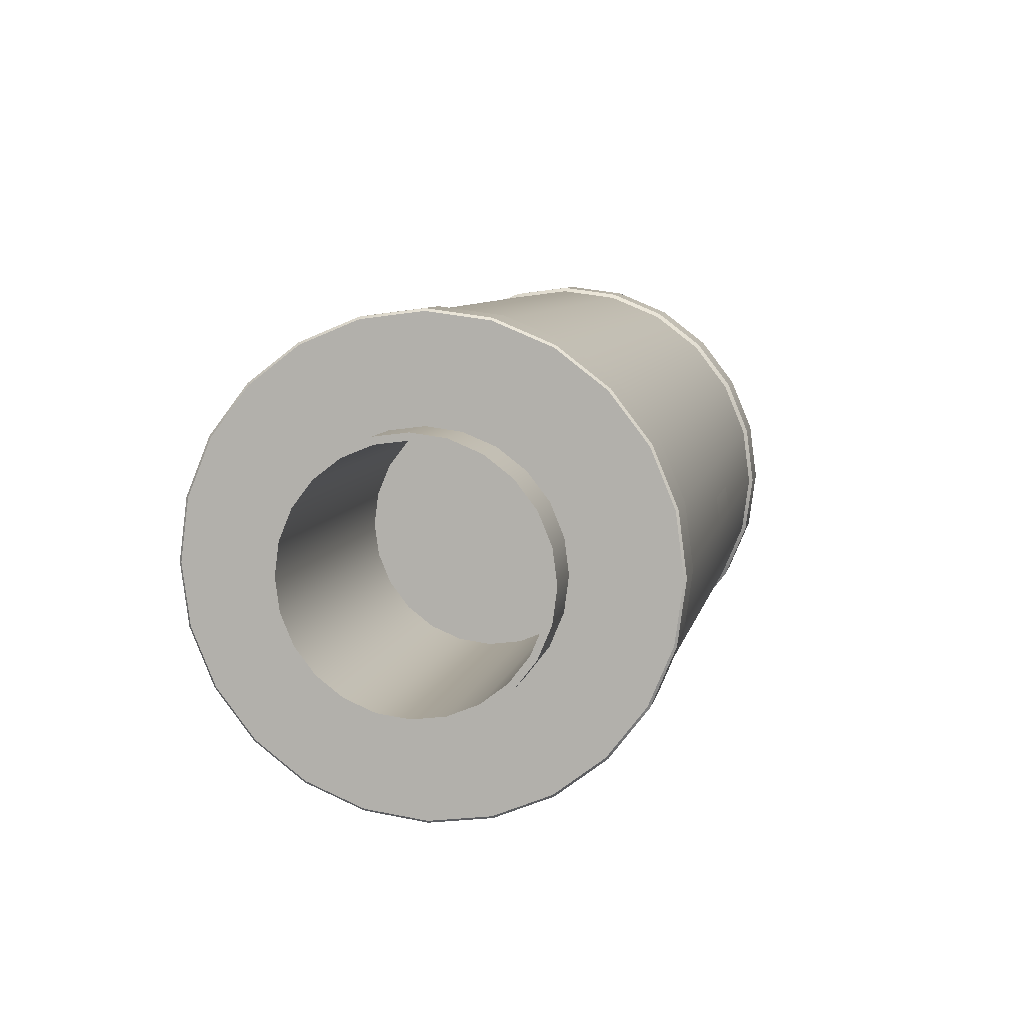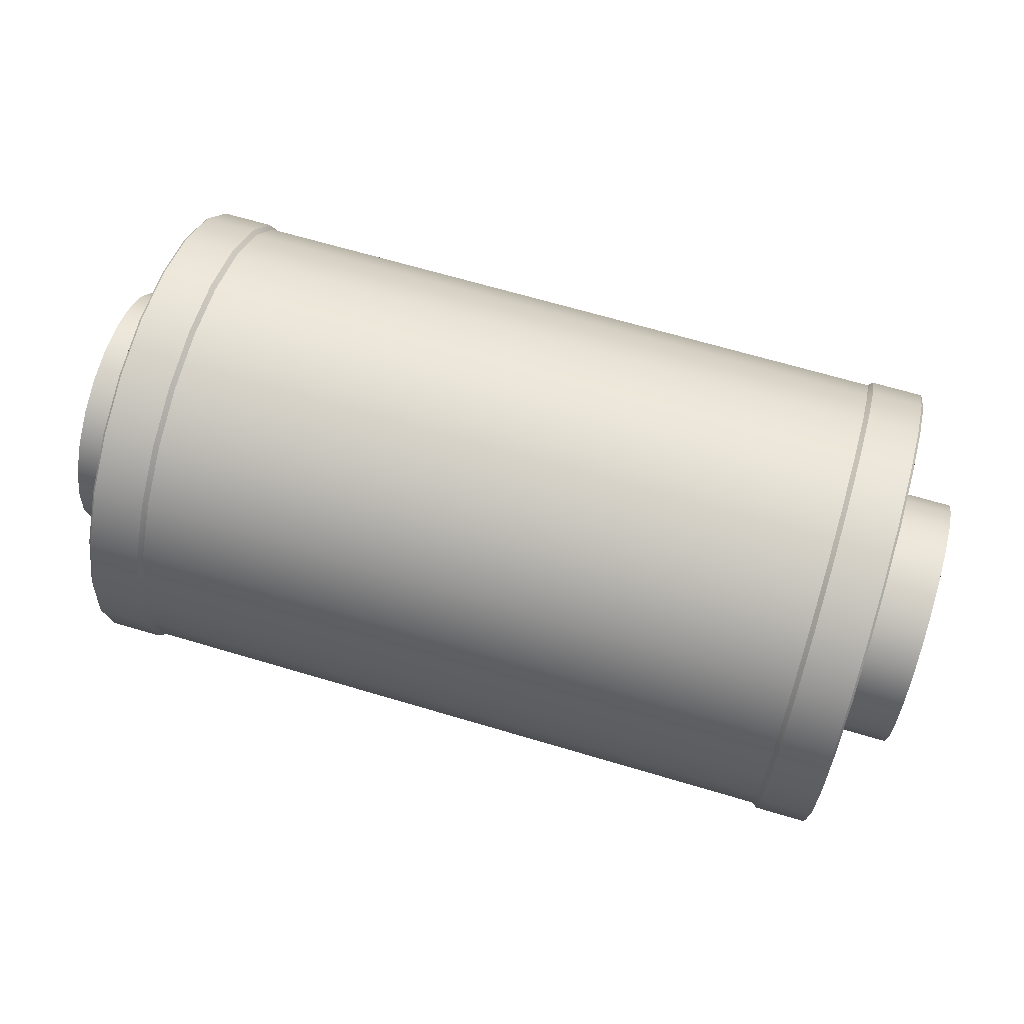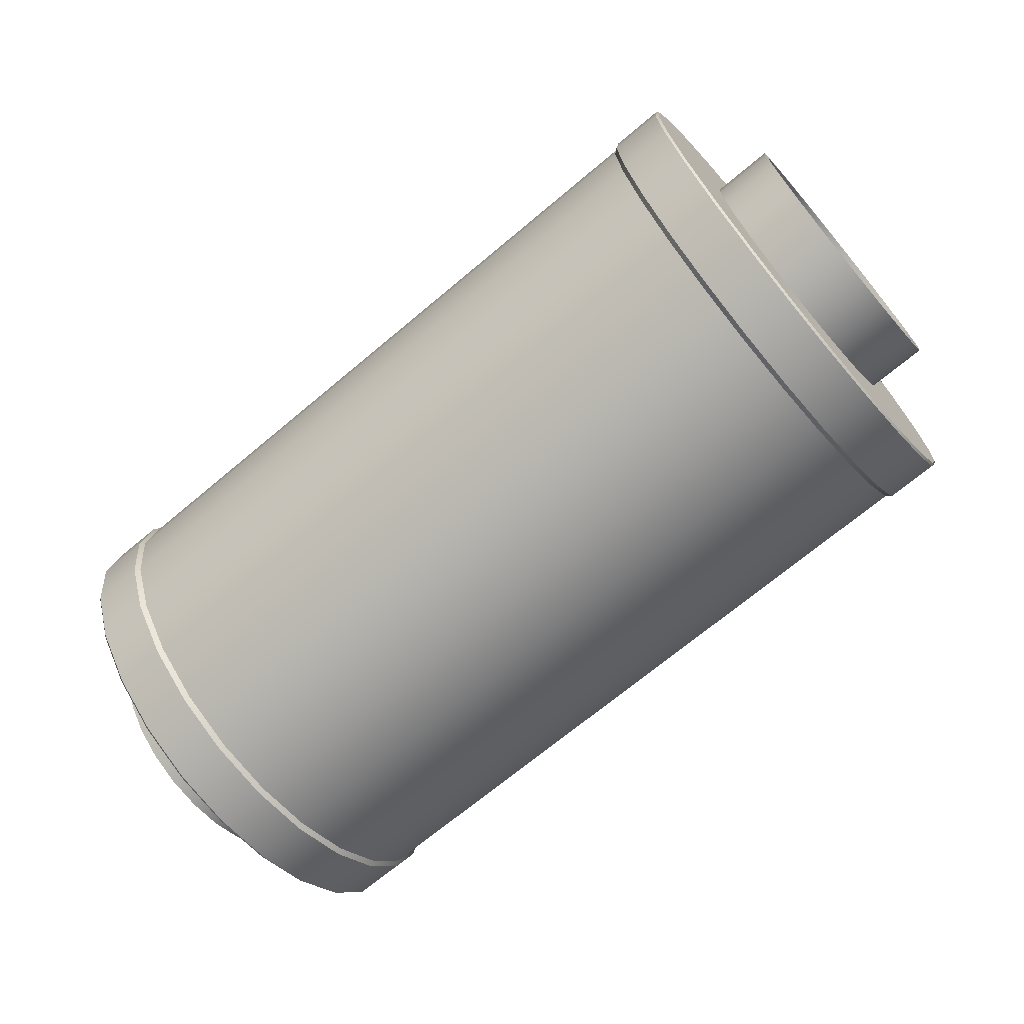
<metadata>
{"format":"obj","ext":"obj","renderer":"f3d","projection":"perspective","resolution":1024,"background":"white","views":[{"elev":7.9,"azim":101.4,"up":"+Z"},{"elev":67.1,"azim":16.6,"up":"+Z"},{"elev":-69.3,"azim":40.1,"up":"+Y"}]}
</metadata>
<code>
v  8.633 6.012 6.012
v  8.633 7.568 5.807
v  9.936 7.568 5.807
v  9.936 6.012 6.012
v  8.633 9.018 5.207
v  9.936 9.018 5.207
v  8.633 10.26 4.251
v  9.936 10.26 4.251
v  8.633 11.22 3.006
v  9.936 11.22 3.006
v  8.633 11.82 1.556
v  9.936 11.82 1.556
v  8.633 12.02 -0
v  9.936 12.02 -0
v  8.633 11.82 -1.556
v  9.936 11.82 -1.556
v  8.633 11.22 -3.006
v  9.936 11.22 -3.006
v  8.633 10.26 -4.251
v  9.936 10.26 -4.251
v  8.633 9.018 -5.207
v  9.936 9.018 -5.207
v  8.633 7.568 -5.807
v  9.936 7.568 -5.807
v  8.633 6.012 -6.012
v  9.936 6.012 -6.012
v  8.633 4.456 -5.807
v  9.936 4.456 -5.807
v  8.633 3.006 -5.207
v  9.936 3.006 -5.207
v  8.633 1.76 -4.251
v  9.936 1.76 -4.251
v  8.633 0.805 -3.006
v  9.936 0.805 -3.006
v  8.633 0.2044 -1.556
v  9.936 0.2044 -1.556
v  8.633 -0.0005 -0
v  9.936 -0.0005 -0
v  8.633 0.2044 1.556
v  9.936 0.2044 1.556
v  8.633 0.805 3.006
v  9.936 0.805 3.006
v  8.633 1.76 4.251
v  9.936 1.76 4.251
v  8.633 3.006 5.207
v  9.936 3.006 5.207
v  8.633 4.456 5.807
v  9.936 4.456 5.807
v  9.994 6.012 5.952
v  9.994 7.552 5.75
v  9.994 6.875 3.223
v  9.994 6.012 3.336
v  9.994 8.988 5.155
v  9.994 7.68 2.889
v  9.994 10.22 4.209
v  9.994 8.371 2.359
v  9.994 11.17 2.976
v  9.994 8.901 1.668
v  9.994 11.76 1.541
v  9.994 9.234 0.8634
v  9.994 11.96 -0
v  9.994 9.348 -0
v  9.994 11.76 -1.541
v  9.994 9.234 -0.8635
v  9.994 11.17 -2.976
v  9.994 8.901 -1.668
v  9.994 10.22 -4.209
v  9.994 8.371 -2.359
v  9.994 8.988 -5.155
v  9.994 7.68 -2.889
v  9.994 7.552 -5.75
v  9.994 6.875 -3.223
v  9.994 6.012 -5.952
v  9.994 6.012 -3.336
v  9.994 4.471 -5.75
v  9.994 5.148 -3.223
v  9.994 3.036 -5.155
v  9.994 4.344 -2.889
v  9.994 1.803 -4.209
v  9.994 3.653 -2.359
v  9.994 0.8569 -2.976
v  9.994 3.123 -1.668
v  9.994 0.2622 -1.541
v  9.994 2.789 -0.8635
v  9.994 0.0594 -0
v  9.994 2.676 -0
v  9.994 0.2622 1.541
v  9.994 2.789 0.8634
v  9.994 0.8569 2.976
v  9.994 3.123 1.668
v  9.994 1.803 4.209
v  9.994 3.653 2.359
v  9.994 3.036 5.155
v  9.994 4.344 2.889
v  9.994 4.471 5.75
v  9.994 5.148 3.223
v  2.975 6.012 3.153
v  2.975 6.828 3.046
v  2.975 6.012 -0
v  2.975 7.588 2.731
v  2.975 8.241 2.23
v  2.975 8.742 1.577
v  2.975 9.057 0.8161
v  2.975 9.165 -0
v  2.975 9.057 -0.8161
v  2.975 8.742 -1.577
v  2.975 8.241 -2.23
v  2.975 7.588 -2.731
v  2.975 6.828 -3.046
v  2.975 6.012 -3.153
v  2.975 5.196 -3.046
v  2.975 4.435 -2.731
v  2.975 3.782 -2.23
v  2.975 3.281 -1.577
v  2.975 2.966 -0.8161
v  2.975 2.859 -0
v  2.975 2.966 0.8161
v  2.975 3.281 1.577
v  2.975 3.782 2.23
v  2.975 4.435 2.731
v  2.975 5.196 3.046
v  11.49 6.875 3.223
v  11.49 6.012 3.336
v  11.49 7.68 2.889
v  11.49 8.371 2.359
v  11.49 8.901 1.668
v  11.49 9.234 0.8634
v  11.49 9.348 -0
v  11.49 9.234 -0.8635
v  11.49 8.901 -1.668
v  11.49 8.371 -2.359
v  11.49 7.68 -2.889
v  11.49 6.875 -3.223
v  11.49 6.012 -3.336
v  11.49 5.148 -3.223
v  11.49 4.344 -2.889
v  11.49 3.653 -2.359
v  11.49 3.123 -1.668
v  11.49 2.789 -0.8635
v  11.49 2.676 -0
v  11.49 2.789 0.8634
v  11.49 3.123 1.668
v  11.49 3.653 2.359
v  11.49 4.344 2.889
v  11.49 5.148 3.222
v  8.511 6.012 5.91
v  8.511 7.541 5.709
v  8.511 8.967 5.118
v  8.511 10.19 4.179
v  8.511 11.13 2.955
v  8.511 11.72 1.53
v  8.511 11.92 -0
v  8.511 11.72 -1.53
v  8.511 11.13 -2.955
v  8.511 10.19 -4.179
v  8.511 8.967 -5.118
v  8.511 7.541 -5.709
v  8.511 6.012 -5.91
v  8.511 4.482 -5.709
v  8.511 3.057 -5.118
v  8.511 1.833 -4.179
v  8.511 0.8935 -2.955
v  8.511 0.3031 -1.53
v  8.511 0.1017 -0
v  8.511 0.3031 1.53
v  8.511 0.8935 2.955
v  8.511 1.833 4.179
v  8.511 3.057 5.118
v  8.511 4.482 5.709
v  11.49 6.828 3.046
v  11.49 6.012 3.153
v  11.49 7.588 2.731
v  11.49 8.241 2.23
v  11.49 8.742 1.577
v  11.49 9.057 0.8161
v  11.49 9.165 -0
v  11.49 9.057 -0.8161
v  11.49 8.742 -1.577
v  11.49 8.241 -2.23
v  11.49 7.588 -2.731
v  11.49 6.828 -3.046
v  11.49 6.012 -3.153
v  11.49 5.196 -3.046
v  11.49 4.435 -2.731
v  11.49 3.782 -2.23
v  11.49 3.281 -1.577
v  11.49 2.966 -0.8161
v  11.49 2.859 -0
v  11.49 2.966 0.8161
v  11.49 3.281 1.577
v  11.49 3.782 2.23
v  11.49 4.435 2.731
v  11.49 5.196 3.046
v  -8.631 6.012 6.012
v  -9.934 6.012 6.012
v  -9.934 7.568 5.807
v  -8.631 7.568 5.807
v  -9.934 9.018 5.207
v  -8.631 9.018 5.207
v  -9.934 10.26 4.251
v  -8.631 10.26 4.251
v  -9.934 11.22 3.006
v  -8.631 11.22 3.006
v  -9.934 11.82 1.556
v  -8.631 11.82 1.556
v  -9.934 12.02 -0
v  -8.631 12.02 -0
v  -9.934 11.82 -1.556
v  -8.631 11.82 -1.556
v  -9.934 11.22 -3.006
v  -8.631 11.22 -3.006
v  -9.934 10.26 -4.251
v  -8.631 10.26 -4.251
v  -9.934 9.018 -5.207
v  -8.631 9.018 -5.207
v  -9.934 7.568 -5.807
v  -8.631 7.568 -5.807
v  -9.934 6.012 -6.012
v  -8.631 6.012 -6.012
v  -9.934 4.456 -5.807
v  -8.631 4.456 -5.807
v  -9.934 3.006 -5.207
v  -8.631 3.006 -5.207
v  -9.934 1.76 -4.251
v  -8.631 1.76 -4.251
v  -9.934 0.805 -3.006
v  -8.631 0.805 -3.006
v  -9.934 0.2044 -1.556
v  -8.631 0.2044 -1.556
v  -9.934 -0.0005 -0
v  -8.631 -0.0005 -0
v  -9.934 0.2044 1.556
v  -8.631 0.2044 1.556
v  -9.934 0.805 3.006
v  -8.631 0.805 3.006
v  -9.934 1.76 4.251
v  -8.631 1.76 4.251
v  -9.934 3.006 5.207
v  -8.631 3.006 5.207
v  -9.934 4.456 5.807
v  -8.631 4.456 5.807
v  -9.992 6.012 5.952
v  -9.992 6.012 3.336
v  -9.992 6.875 3.223
v  -9.992 7.552 5.75
v  -9.992 7.68 2.889
v  -9.992 8.988 5.155
v  -9.992 8.371 2.359
v  -9.992 10.22 4.209
v  -9.992 8.901 1.668
v  -9.992 11.17 2.976
v  -9.992 9.234 0.8634
v  -9.992 11.76 1.541
v  -9.992 9.348 -0
v  -9.992 11.96 -0
v  -9.992 9.234 -0.8635
v  -9.992 11.76 -1.541
v  -9.992 8.901 -1.668
v  -9.992 11.17 -2.976
v  -9.992 8.371 -2.359
v  -9.992 10.22 -4.209
v  -9.992 7.68 -2.889
v  -9.992 8.988 -5.155
v  -9.992 6.875 -3.223
v  -9.992 7.552 -5.75
v  -9.992 6.012 -3.336
v  -9.992 6.012 -5.952
v  -9.992 5.148 -3.223
v  -9.992 4.471 -5.75
v  -9.992 4.344 -2.889
v  -9.992 3.036 -5.155
v  -9.992 3.653 -2.359
v  -9.992 1.803 -4.209
v  -9.992 3.123 -1.668
v  -9.992 0.8569 -2.976
v  -9.992 2.789 -0.8635
v  -9.992 0.2622 -1.541
v  -9.992 2.676 -0
v  -9.992 0.0594 -0
v  -9.992 2.789 0.8634
v  -9.992 0.2622 1.541
v  -9.992 3.123 1.668
v  -9.992 0.8569 2.976
v  -9.992 3.653 2.359
v  -9.992 1.803 4.209
v  -9.992 4.344 2.889
v  -9.992 3.036 5.155
v  -9.992 5.148 3.223
v  -9.992 4.471 5.75
v  -2.972 6.012 3.153
v  -2.972 6.012 -0
v  -2.972 6.828 3.046
v  -2.972 7.588 2.731
v  -2.972 8.241 2.23
v  -2.972 8.742 1.577
v  -2.972 9.057 0.8161
v  -2.972 9.165 -0
v  -2.972 9.057 -0.8161
v  -2.972 8.742 -1.577
v  -2.972 8.241 -2.23
v  -2.972 7.588 -2.731
v  -2.972 6.828 -3.046
v  -2.972 6.012 -3.153
v  -2.972 5.196 -3.046
v  -2.972 4.435 -2.731
v  -2.972 3.782 -2.23
v  -2.972 3.281 -1.577
v  -2.972 2.966 -0.8161
v  -2.972 2.859 -0
v  -2.972 2.966 0.8161
v  -2.972 3.281 1.577
v  -2.972 3.782 2.23
v  -2.972 4.435 2.731
v  -2.972 5.196 3.046
v  -11.49 6.012 3.336
v  -11.49 6.875 3.223
v  -11.49 7.68 2.889
v  -11.49 8.371 2.359
v  -11.49 8.901 1.668
v  -11.49 9.234 0.8634
v  -11.49 9.348 -0
v  -11.49 9.234 -0.8635
v  -11.49 8.901 -1.668
v  -11.49 8.371 -2.359
v  -11.49 7.68 -2.889
v  -11.49 6.875 -3.223
v  -11.49 6.012 -3.336
v  -11.49 5.148 -3.223
v  -11.49 4.344 -2.889
v  -11.49 3.653 -2.359
v  -11.49 3.123 -1.668
v  -11.49 2.789 -0.8635
v  -11.49 2.676 -0
v  -11.49 2.789 0.8634
v  -11.49 3.123 1.668
v  -11.49 3.653 2.359
v  -11.49 4.344 2.889
v  -11.49 5.148 3.222
v  -8.508 7.541 5.709
v  -8.508 6.012 5.91
v  -8.508 8.967 5.118
v  -8.508 10.19 4.179
v  -8.508 11.13 2.955
v  -8.508 11.72 1.53
v  -8.508 11.92 -0
v  -8.508 11.72 -1.53
v  -8.508 11.13 -2.955
v  -8.508 10.19 -4.179
v  -8.508 8.967 -5.118
v  -8.508 7.541 -5.709
v  -8.508 6.012 -5.91
v  -8.508 4.482 -5.709
v  -8.508 3.057 -5.118
v  -8.508 1.833 -4.179
v  -8.508 0.8935 -2.955
v  -8.508 0.3031 -1.53
v  -8.508 0.1017 -0
v  -8.508 0.3031 1.53
v  -8.508 0.8935 2.955
v  -8.508 1.833 4.179
v  -8.508 3.057 5.118
v  -8.508 4.482 5.709
v  -11.49 6.012 3.153
v  -11.49 6.828 3.046
v  -11.49 7.588 2.731
v  -11.49 8.241 2.23
v  -11.49 8.742 1.577
v  -11.49 9.057 0.8161
v  -11.49 9.165 -0
v  -11.49 9.057 -0.8161
v  -11.49 8.742 -1.577
v  -11.49 8.241 -2.23
v  -11.49 7.588 -2.731
v  -11.49 6.828 -3.046
v  -11.49 6.012 -3.153
v  -11.49 5.196 -3.046
v  -11.49 4.435 -2.731
v  -11.49 3.782 -2.23
v  -11.49 3.281 -1.577
v  -11.49 2.966 -0.8161
v  -11.49 2.859 -0
v  -11.49 2.966 0.8161
v  -11.49 3.281 1.577
v  -11.49 3.782 2.23
v  -11.49 4.435 2.731
v  -11.49 5.196 3.046
v  -1.306 11.94 -0
v  1.309 11.94 -0
v  1.309 11.85 0.7139
v  -1.306 11.85 0.7139
v  -1.306 11.85 -0.7139
v  1.309 11.85 -0.7139
v  -8.508 1.833 -4.179
g 701430
f 4 3 2 1
f 3 6 5 2
f 6 8 7 5
f 8 10 9 7
f 10 12 11 9
f 12 14 13 11
f 14 16 15 13
f 16 18 17 15
f 18 20 19 17
f 20 22 21 19
f 22 24 23 21
f 24 26 25 23
f 26 28 27 25
f 28 30 29 27
f 30 32 31 29
f 32 34 33 31
f 34 36 35 33
f 36 38 37 35
f 38 40 39 37
f 40 42 41 39
f 42 44 43 41
f 44 46 45 43
f 46 48 47 45
f 48 4 1 47
f 52 51 50 49
f 51 54 53 50
f 54 56 55 53
f 56 58 57 55
f 58 60 59 57
f 60 62 61 59
f 62 64 63 61
f 64 66 65 63
f 66 68 67 65
f 68 70 69 67
f 70 72 71 69
f 72 74 73 71
f 74 76 75 73
f 76 78 77 75
f 78 80 79 77
f 80 82 81 79
f 82 84 83 81
f 84 86 85 83
f 86 88 87 85
f 88 90 89 87
f 90 92 91 89
f 92 94 93 91
f 94 96 95 93
f 96 52 49 95
f 99 98 97
f 99 100 98
f 99 101 100
f 99 102 101
f 99 103 102
f 99 104 103
f 99 105 104
f 99 106 105
f 99 107 106
f 99 108 107
f 99 109 108
f 99 110 109
f 99 111 110
f 99 112 111
f 99 113 112
f 99 114 113
f 99 115 114
f 99 116 115
f 99 117 116
f 99 118 117
f 99 119 118
f 99 120 119
f 99 121 120
f 99 97 121
f 123 122 51 52
f 122 124 54 51
f 124 125 56 54
f 125 126 58 56
f 126 127 60 58
f 127 128 62 60
f 128 129 64 62
f 129 130 66 64
f 130 131 68 66
f 131 132 70 68
f 132 133 72 70
f 133 134 74 72
f 134 135 76 74
f 135 136 78 76
f 136 137 80 78
f 137 138 82 80
f 138 139 84 82
f 139 140 86 84
f 140 141 88 86
f 141 142 90 88
f 142 143 92 90
f 143 144 94 92
f 144 145 96 94
f 145 123 52 96
f 147 146 1 2
f 148 147 2 5
f 149 148 5 7
f 150 149 7 9
f 151 150 9 11
f 152 151 11 13
f 153 152 13 15
f 154 153 15 17
f 155 154 17 19
f 156 155 19 21
f 157 156 21 23
f 158 157 23 25
f 159 158 25 27
f 160 159 27 29
f 161 160 29 31
f 162 161 31 33
f 163 162 33 35
f 164 163 35 37
f 165 164 37 39
f 166 165 39 41
f 167 166 41 43
f 168 167 43 45
f 169 168 45 47
f 146 169 47 1
f 171 170 122 123
f 170 172 124 122
f 172 173 125 124
f 173 174 126 125
f 174 175 127 126
f 175 176 128 127
f 176 177 129 128
f 177 178 130 129
f 178 179 131 130
f 179 180 132 131
f 180 181 133 132
f 181 182 134 133
f 182 183 135 134
f 183 184 136 135
f 184 185 137 136
f 185 186 138 137
f 186 187 139 138
f 187 188 140 139
f 188 189 141 140
f 189 190 142 141
f 190 191 143 142
f 191 192 144 143
f 192 193 145 144
f 193 171 123 145
f 97 98 170 171
f 98 100 172 170
f 100 101 173 172
f 101 102 174 173
f 102 103 175 174
f 103 104 176 175
f 104 105 177 176
f 105 106 178 177
f 106 107 179 178
f 107 108 180 179
f 108 109 181 180
f 109 110 182 181
f 110 111 183 182
f 111 112 184 183
f 112 113 185 184
f 113 114 186 185
f 114 115 187 186
f 115 116 188 187
f 116 117 189 188
f 117 118 190 189
f 118 119 191 190
f 119 120 192 191
f 120 121 193 192
f 121 97 171 193
f 4 49 50 3
f 3 50 53 6
f 6 53 55 8
f 8 55 57 10
f 10 57 59 12
f 12 59 61 14
f 14 61 63 16
f 16 63 65 18
f 18 65 67 20
f 20 67 69 22
f 22 69 71 24
f 24 71 73 26
f 26 73 75 28
f 28 75 77 30
f 30 77 79 32
f 32 79 81 34
f 34 81 83 36
f 36 83 85 38
f 38 85 87 40
f 40 87 89 42
f 42 89 91 44
f 44 91 93 46
f 46 93 95 48
f 48 95 49 4
f 197 196 195 194
f 199 198 196 197
f 201 200 198 199
f 203 202 200 201
f 205 204 202 203
f 207 206 204 205
f 209 208 206 207
f 211 210 208 209
f 213 212 210 211
f 215 214 212 213
f 217 216 214 215
f 219 218 216 217
f 221 220 218 219
f 223 222 220 221
f 225 224 222 223
f 227 226 224 225
f 229 228 226 227
f 231 230 228 229
f 233 232 230 231
f 235 234 232 233
f 237 236 234 235
f 239 238 236 237
f 241 240 238 239
f 194 195 240 241
f 245 244 243 242
f 247 246 244 245
f 249 248 246 247
f 251 250 248 249
f 253 252 250 251
f 255 254 252 253
f 257 256 254 255
f 259 258 256 257
f 261 260 258 259
f 263 262 260 261
f 265 264 262 263
f 267 266 264 265
f 269 268 266 267
f 271 270 268 269
f 273 272 270 271
f 275 274 272 273
f 277 276 274 275
f 279 278 276 277
f 281 280 278 279
f 283 282 280 281
f 285 284 282 283
f 287 286 284 285
f 289 288 286 287
f 242 243 288 289
f 292 291 290
f 293 291 292
f 294 291 293
f 295 291 294
f 296 291 295
f 297 291 296
f 298 291 297
f 299 291 298
f 300 291 299
f 301 291 300
f 302 291 301
f 303 291 302
f 304 291 303
f 305 291 304
f 306 291 305
f 307 291 306
f 308 291 307
f 309 291 308
f 310 291 309
f 311 291 310
f 312 291 311
f 313 291 312
f 314 291 313
f 290 291 314
f 244 316 315 243
f 246 317 316 244
f 248 318 317 246
f 250 319 318 248
f 252 320 319 250
f 254 321 320 252
f 256 322 321 254
f 258 323 322 256
f 260 324 323 258
f 262 325 324 260
f 264 326 325 262
f 266 327 326 264
f 268 328 327 266
f 270 329 328 268
f 272 330 329 270
f 274 331 330 272
f 276 332 331 274
f 278 333 332 276
f 280 334 333 278
f 282 335 334 280
f 284 336 335 282
f 286 337 336 284
f 288 338 337 286
f 243 315 338 288
f 194 340 339 197
f 197 339 341 199
f 199 341 342 201
f 201 342 343 203
f 203 343 344 205
f 205 344 345 207
f 207 345 346 209
f 209 346 347 211
f 211 347 348 213
f 213 348 349 215
f 215 349 350 217
f 217 350 351 219
f 219 351 352 221
f 221 352 353 223
f 223 353 354 225
f 225 354 355 227
f 227 355 356 229
f 229 356 357 231
f 231 357 358 233
f 233 358 359 235
f 235 359 360 237
f 237 360 361 239
f 239 361 362 241
f 241 362 340 194
f 316 364 363 315
f 317 365 364 316
f 318 366 365 317
f 319 367 366 318
f 320 368 367 319
f 321 369 368 320
f 322 370 369 321
f 323 371 370 322
f 324 372 371 323
f 325 373 372 324
f 326 374 373 325
f 327 375 374 326
f 328 376 375 327
f 329 377 376 328
f 330 378 377 329
f 331 379 378 330
f 332 380 379 331
f 333 381 380 332
f 334 382 381 333
f 335 383 382 334
f 336 384 383 335
f 337 385 384 336
f 338 386 385 337
f 315 363 386 338
f 364 292 290 363
f 365 293 292 364
f 366 294 293 365
f 367 295 294 366
f 368 296 295 367
f 369 297 296 368
f 370 298 297 369
f 371 299 298 370
f 372 300 299 371
f 373 301 300 372
f 374 302 301 373
f 375 303 302 374
f 376 304 303 375
f 377 305 304 376
f 378 306 305 377
f 379 307 306 378
f 380 308 307 379
f 381 309 308 380
f 382 310 309 381
f 383 311 310 382
f 384 312 311 383
f 385 313 312 384
f 386 314 313 385
f 363 290 314 386
f 245 242 195 196
f 247 245 196 198
f 249 247 198 200
f 251 249 200 202
f 253 251 202 204
f 255 253 204 206
f 257 255 206 208
f 259 257 208 210
f 261 259 210 212
f 263 261 212 214
f 265 263 214 216
f 267 265 216 218
f 269 267 218 220
f 271 269 220 222
f 273 271 222 224
f 275 273 224 226
f 277 275 226 228
f 279 277 228 230
f 281 279 230 232
f 283 281 232 234
f 285 283 234 236
f 287 285 236 238
f 289 287 238 240
f 242 289 240 195
f 390 389 388 387
f 387 388 392 391
f 340 146 147 339
f 339 147 148 341
f 341 148 149 342
f 342 149 150 343
f 343 150 151 344
f 344 151 152 345
f 345 152 153 346
f 346 153 154 347
f 347 154 155 348
f 348 155 156 349
f 349 156 157 350
f 350 157 158 351
f 351 158 159 352
f 352 159 160 353
f 353 160 161 393
f 393 161 162 355
f 355 162 163 356
f 356 163 164 357
f 357 164 165 358
f 358 165 166 359
f 359 166 167 360
f 360 167 168 361
f 361 168 169 362
f 362 169 146 340

</code>
